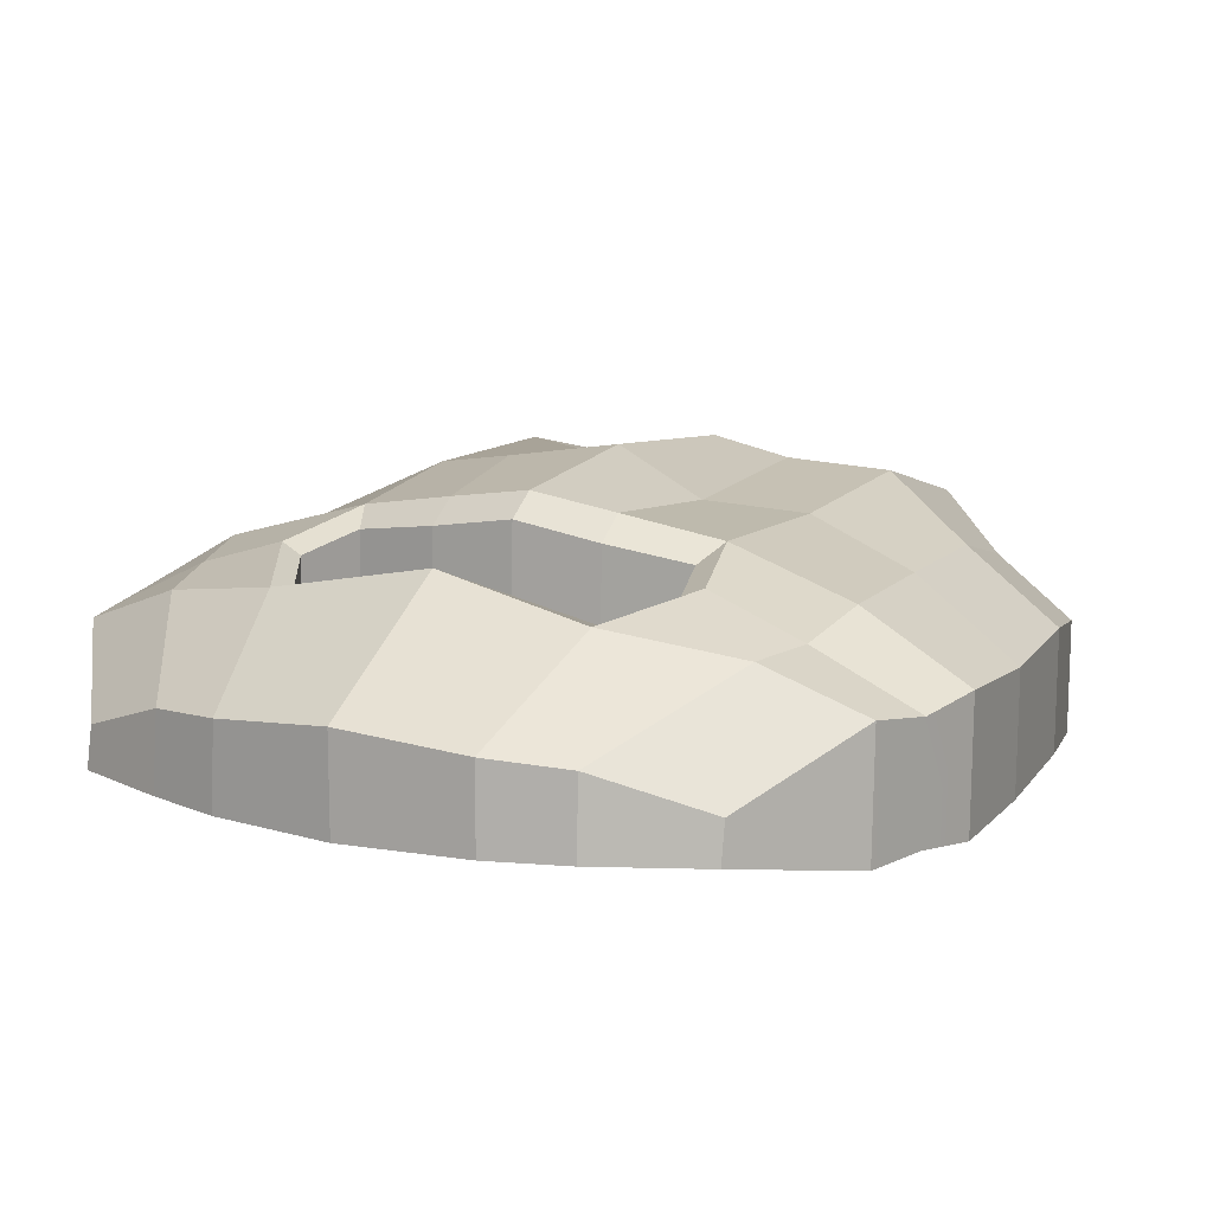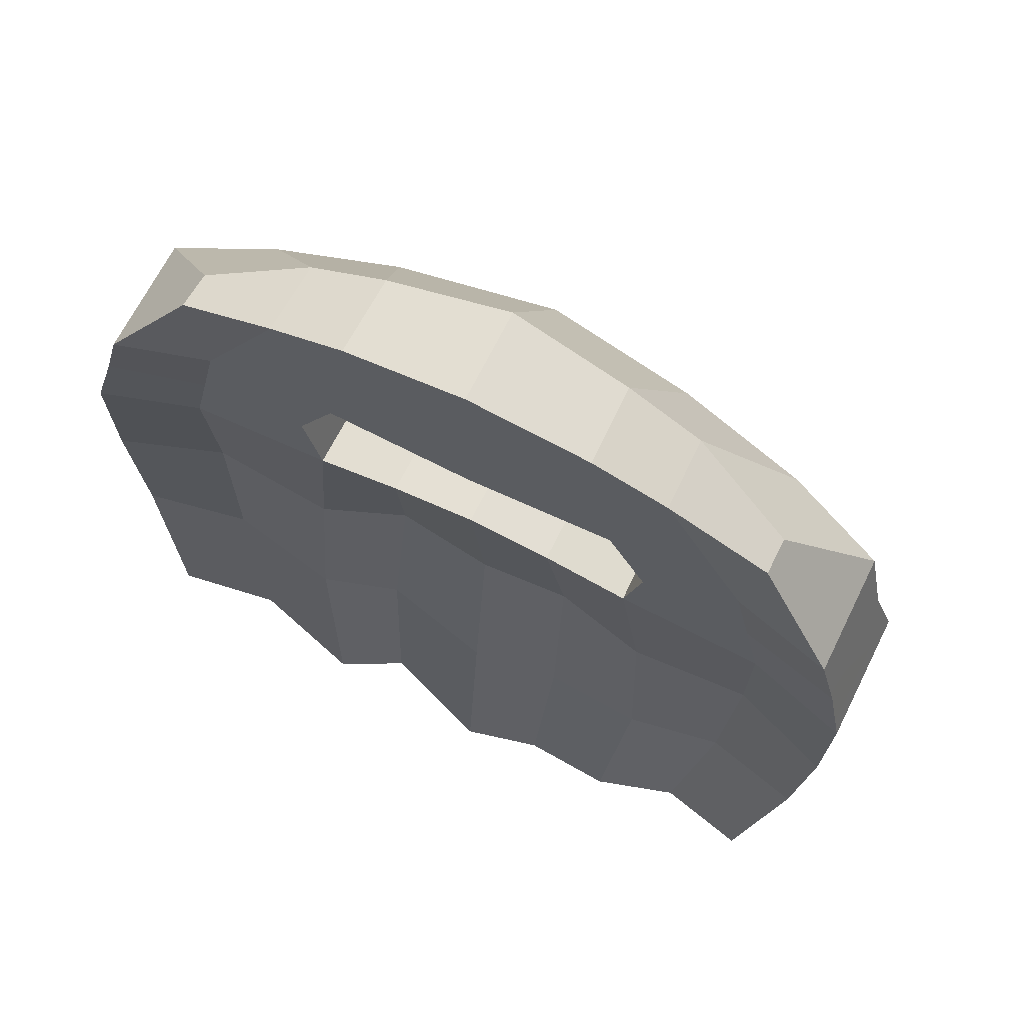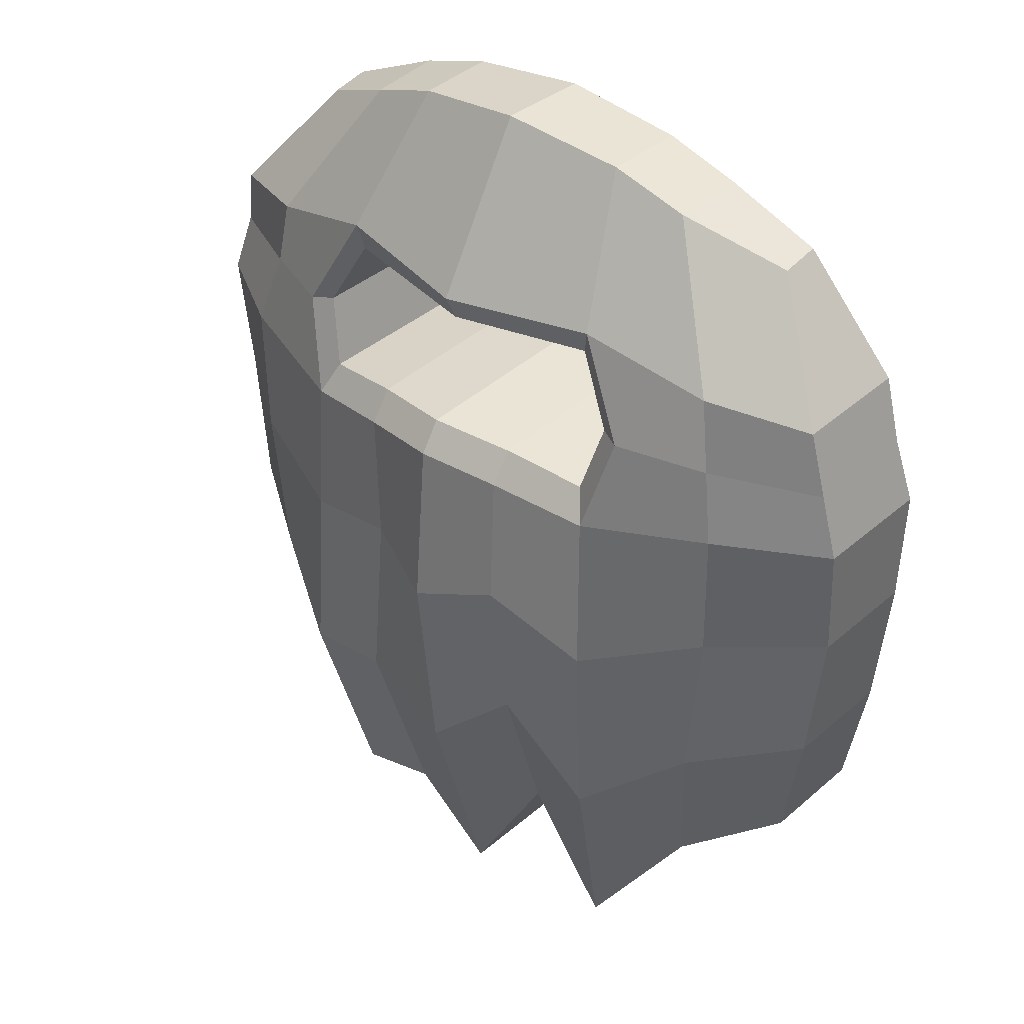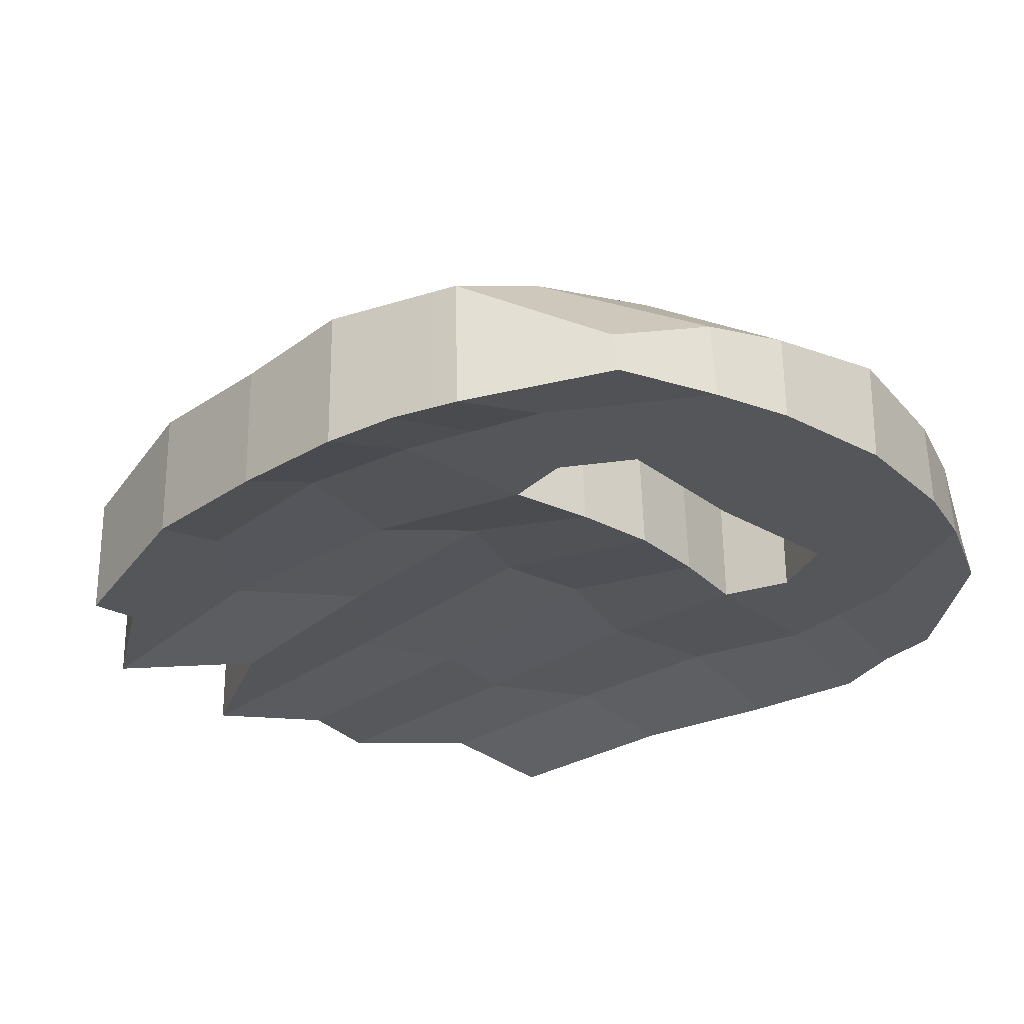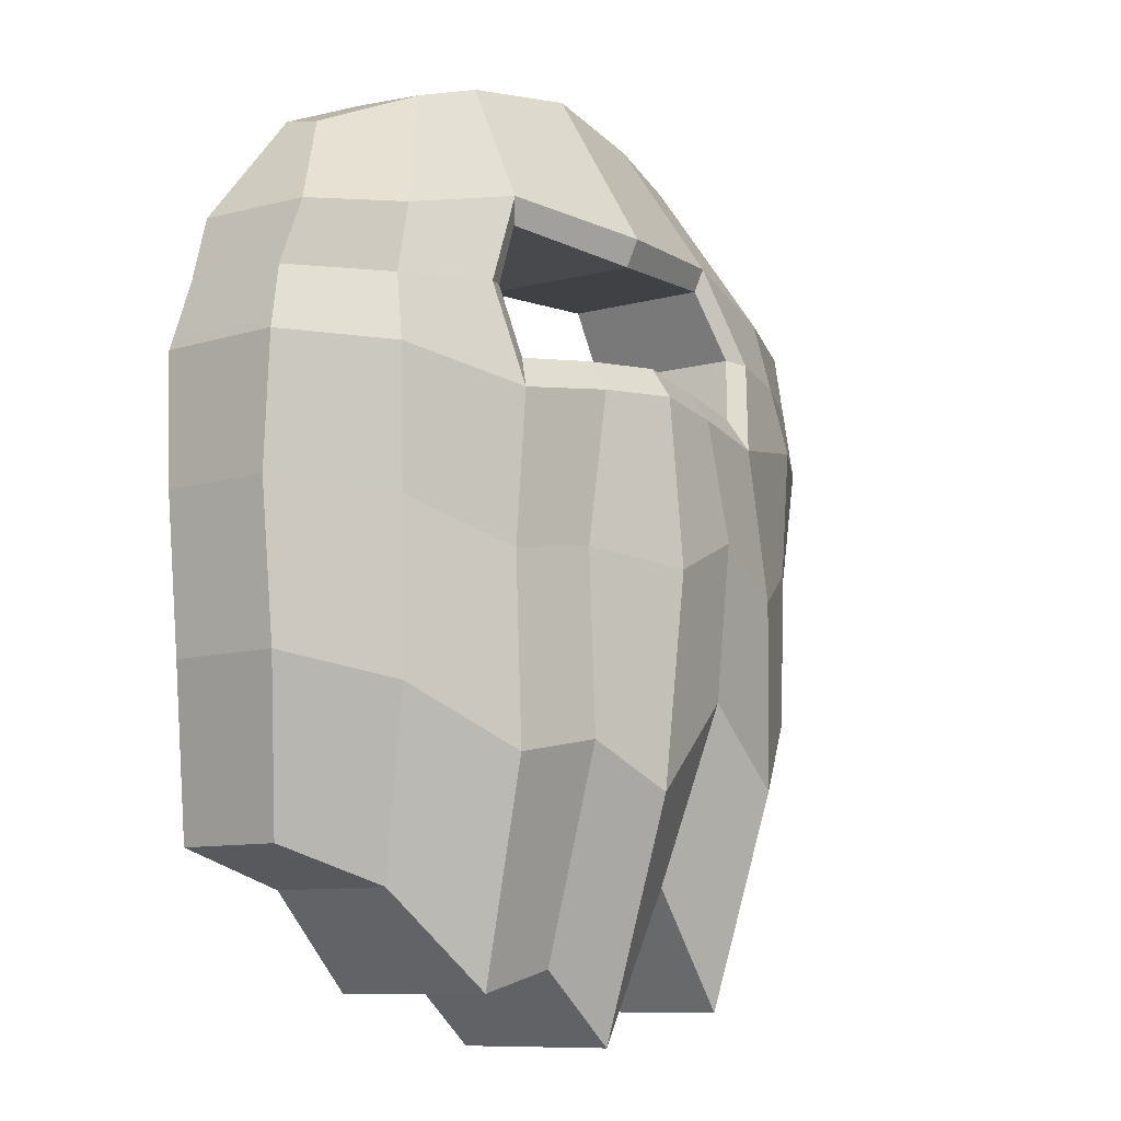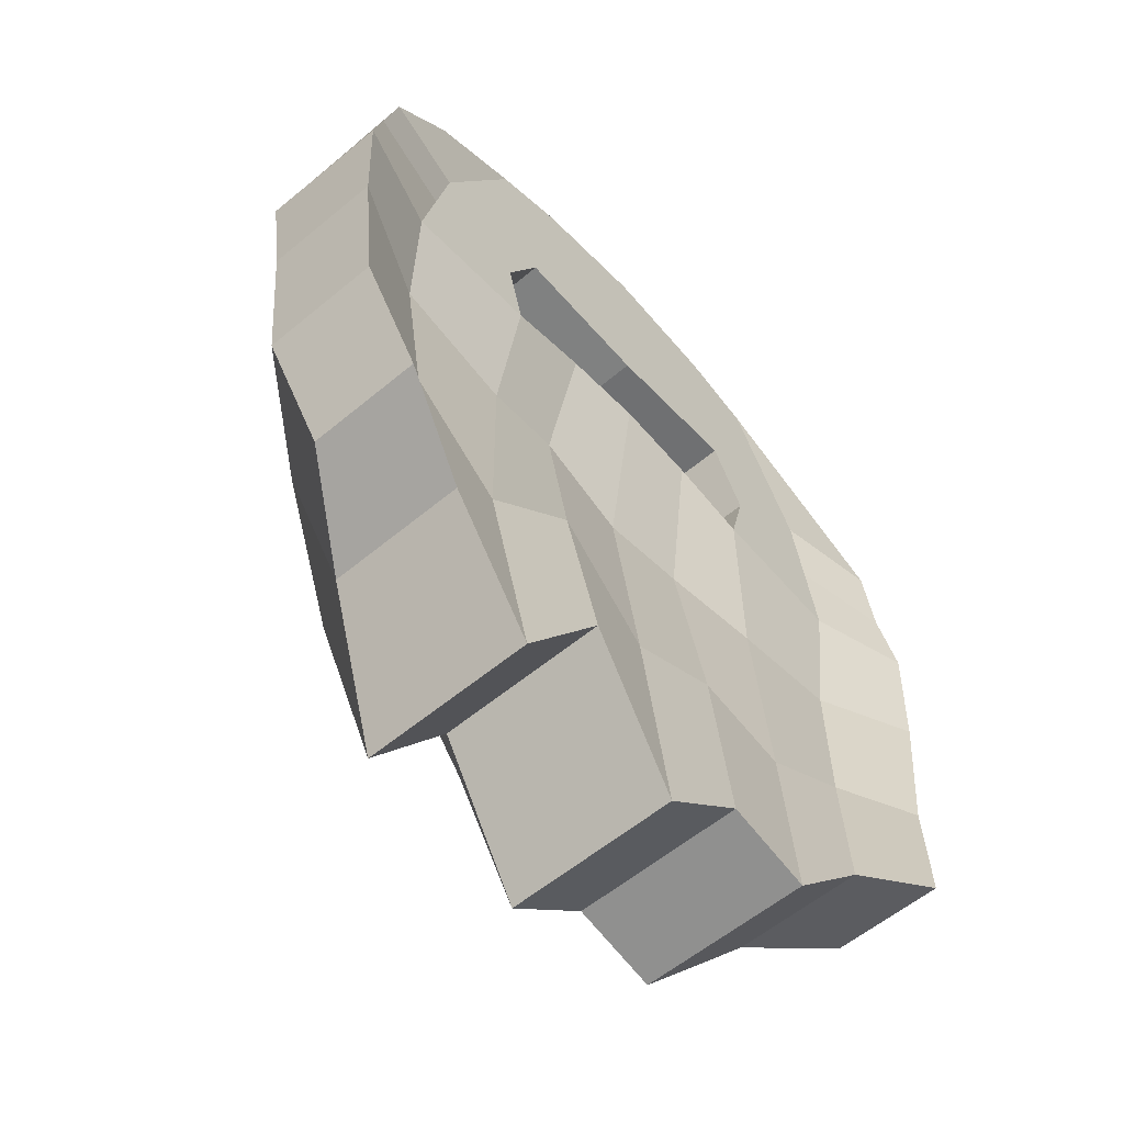
<metadata>
{"format":"obj","ext":"obj","renderer":"f3d","projection":"perspective","resolution":1024,"background":"white","views":[{"elev":13.1,"azim":-152.7,"up":"+Z"},{"elev":68.1,"azim":-153.8,"up":"+Y"},{"elev":36.2,"azim":41.9,"up":"+Y"},{"elev":-25.6,"azim":132.5,"up":"+Z"},{"elev":-9.6,"azim":-51.7,"up":"+Y"},{"elev":-56.7,"azim":131.2,"up":"+Y"}]}
</metadata>
<code>
o Beard_01
v -0.06711 0.01077 -0.003783
v -0.05304 0.02955 -0.01453
v -0.0531 0.03085 -0.02144
v -0.06711 0.01142 -0.02535
v 0.04974 0.01357 -0.02143
v 0.03525 0.03879 -0.02143
v 0.0523 0.03245 -0.02144
v 0.0671 0.01142 -0.02535
v 0.05224 0.03114 -0.01453
v 0.0671 0.01077 -0.003783
v 0.04727 -0.09387 -0.02604
v 0.06302 -0.08445 -0.03141
v 0.06302 -0.08445 -0.01137
v 0.04727 -0.09387 -0.001523
v -0.03525 0.03879 -0.02143
v -0.03495 0.03774 -0.008238
v -0.05456 -0.03608 0.006726
v -0.05513 -0.01166 0.006764
v -0.07342 -0.01166 -0.003933
v -0.07267 -0.03424 -0.005841
v 0.07257 -0.03259 -0.0268
v 0.07327 -0.01166 -0.0268
v 0.07342 -0.01166 -0.003933
v 0.07267 -0.03259 -0.006153
v 0.05482 -0.0353 -0.01958
v 0.05549 -0.01166 -0.02143
v -0.07327 -0.01166 -0.0268
v -0.07257 -0.03424 -0.0268
v -0.05482 -0.03608 -0.01958
v -0.05549 -0.01166 -0.02143
v -0.02985 -0.009521 -0.02143
v -0.03325 -0.03964 -0.01958
v -0.01661 -0.03646 -0.01663
v -0.0149 -0.006737 -0.02143
v 5e-06 -0.005289 -0.02143
v 2e-06 -0.0391 -0.01663
v 0.0167 -0.03238 -0.01663
v 0.01499 -0.006752 -0.02143
v 0.02986 -0.009521 -0.02143
v 0.03326 -0.04062 -0.01958
v 0.01489 -0.008102 0.01263
v 5e-06 -0.006935 0.01523
v -0.0148 -0.008091 0.01264
v -0.02961 -0.01005 0.01038
v -0.033 0.002558 -0.02143
v -0.03283 0.00207 0.00809
v 0.02184 0.04283 -0.02143
v 0.02153 0.04233 -0.006963
v 0.03495 0.03774 -0.008245
v 4e-06 0.0168 0.01217
v -0.02718 0.01892 0.006785
v -0.02622 0.01419 0.0058
v 4e-06 0.01215 0.009878
v -0.02627 0.01464 -0.02143
v -0.02184 0.04283 -0.02143
v 0 0.04549 -0.02143
v 4e-06 0.01295 -0.02143
v -0.04727 -0.09659 -0.02604
v -0.03151 -0.1131 -0.02604
v -0.03151 -0.1131 0.004824
v -0.04727 -0.09659 -0.002484
v -0.01576 -0.1092 -0.02604
v 0 -0.1221 -0.02604
v 0 -0.1221 0.004892
v -0.01576 -0.1092 0.004892
v 0.01584 -0.09497 -0.02604
v 0.03151 -0.1165 -0.02604
v 0.03151 -0.1165 0.004892
v 0.01584 -0.09497 0.004892
v -0.04971 0.01304 0.003047
v 0.02743 0.01856 0.006852
v 0.02623 0.01419 0.005794
v 0 0.04549 -0.004623
v -0.04975 0.01357 -0.02143
v 0.04971 0.01304 0.003039
v 0.02628 0.01464 -0.02143
v 0.05513 -0.01166 0.006764
v 0.05455 -0.0353 0.005604
v -0.06302 -0.09017 -0.03141
v -0.06302 -0.09017 -0.01137
v -0.01651 -0.03996 0.01412
v -0.01477 -0.01352 0.01643
v -0.03208 -0.0158 0.01322
v -0.03416 -0.04264 0.01298
v -0.02153 0.04233 -0.006954
v 0.03217 -0.01568 0.01327
v 0.0342 -0.04357 0.01569
v 0.0166 -0.03567 0.01938
v 0.01486 -0.01353 0.01642
v 5e-06 -0.01239 0.01887
v 2e-06 -0.04263 0.02149
v -0.07019 -0.000118 -0.02535
v -0.05262 0.000955 -0.02143
v 0.033 0.002558 -0.02143
v 0.05262 0.000955 -0.02143
v 0.07026 -0.000444 -0.003858
v 0.05242 0.000693 0.004902
v -0.05242 0.000694 0.003223
v -0.07026 -0.000444 -0.005541
v 0.07019 -0.000118 -0.02535
v -0.03503 -0.07521 -0.02143
v -0.0175 -0.07162 -0.02143
v -1e-06 -0.07992 0.0175
v -0.01745 -0.07225 0.01607
v -1e-06 -0.07916 -0.02143
v 0.0176 -0.06266 -0.02143
v 0.0349 -0.07761 0.01483
v 0.01754 -0.06329 0.01606
v -0.0349 -0.07546 0.01477
v -0.05256 -0.06514 0.005492
v -0.06999 -0.0611 -0.0268
v -0.05271 -0.06514 -0.02143
v 0.03503 -0.07737 -0.02143
v 0.0527 -0.06343 -0.02143
v 0.07005 -0.0575 -0.005728
v 0.05256 -0.06343 0.006278
v -0.07005 -0.0611 -0.005728
v 0.06999 -0.0575 -0.0268
v -0.03664 0.001533 0.009869
v 0.02962 -0.01005 0.01038
v 0.03284 0.002069 0.008087
v 0.03665 0.001531 0.009864
f 1 2 3 4
f 5 6 7 8
f 8 7 9 10
f 11 12 13 14
f 15 3 2 16
f 17 18 19 20
f 21 22 23 24
f 25 26 22 21
f 20 19 27 28
f 29 30 31 32
f 33 34 35 36
f 37 38 39 40
f 41 38 35 42
f 43 34 31 44
f 44 31 45 46
f 6 47 48 49
f 50 51 52 53
f 54 55 56 57
f 58 59 60 61
f 62 63 64 65
f 66 67 68 69
f 70 16 2 1
f 71 50 53 72
f 73 50 71 48
f 54 57 53 52
f 74 15 55 54
f 75 49 48 71
f 57 56 47 76
f 7 6 49 9
f 24 23 77 78
f 40 39 26 25
f 67 11 14 68
f 10 9 49 75
f 76 47 6 5
f 79 58 61 80
f 28 27 30 29
f 81 82 83 84
f 55 15 16 85
f 4 3 15 74
f 63 66 69 64
f 78 77 86 87
f 36 35 38 37
f 51 85 16 70
f 59 62 65 60
f 88 89 90 91
f 32 31 34 33
f 46 45 54 52
f 57 76 72 53
f 92 4 74 93
f 94 76 5 95
f 96 10 75 97
f 87 86 89 88
f 34 43 42 35
f 93 74 54 45
f 98 70 1 99
f 100 8 10 96
f 95 5 8 100
f 99 1 4 92
f 59 101 102 62
f 64 103 104 65
f 63 105 106 66
f 68 107 108 69
f 60 109 110 61
f 79 111 112 58
f 67 113 114 11
f 13 115 116 14
f 65 104 109 60
f 69 108 103 64
f 14 116 107 68
f 66 106 113 67
f 62 102 105 63
f 58 112 101 59
f 80 117 111 79
f 11 114 118 12
f 12 118 115 13
f 61 110 117 80
f 83 119 98 18
f 91 90 82 81
f 26 95 100 22
f 22 100 96 23
f 120 121 94 39
f 23 96 97 77
f 39 94 95 26
f 38 41 120 39
f 19 99 92 27
f 18 98 99 19
f 30 93 45 31
f 27 92 93 30
f 84 83 18 17
f 121 72 76 94
f 119 51 70 98
f 97 75 71 122
f 41 42 90 89
f 43 44 83 82
f 121 120 86 122
f 119 83 44 46
f 120 41 89 86
f 42 43 82 90
f 50 73 85 51
f 72 121 122 71
f 51 119 46 52
f 77 97 122 86
f 109 84 17 110
f 103 91 81 104
f 107 87 88 108
f 101 32 33 102
f 108 88 91 103
f 105 36 37 106
f 116 78 87 107
f 104 81 84 109
f 111 28 29 112
f 113 40 25 114
f 115 24 78 116
f 106 37 40 113
f 102 33 36 105
f 112 29 32 101
f 117 20 28 111
f 114 25 21 118
f 118 21 24 115
f 110 17 20 117
f 47 56 73 48
f 56 55 85 73

</code>
